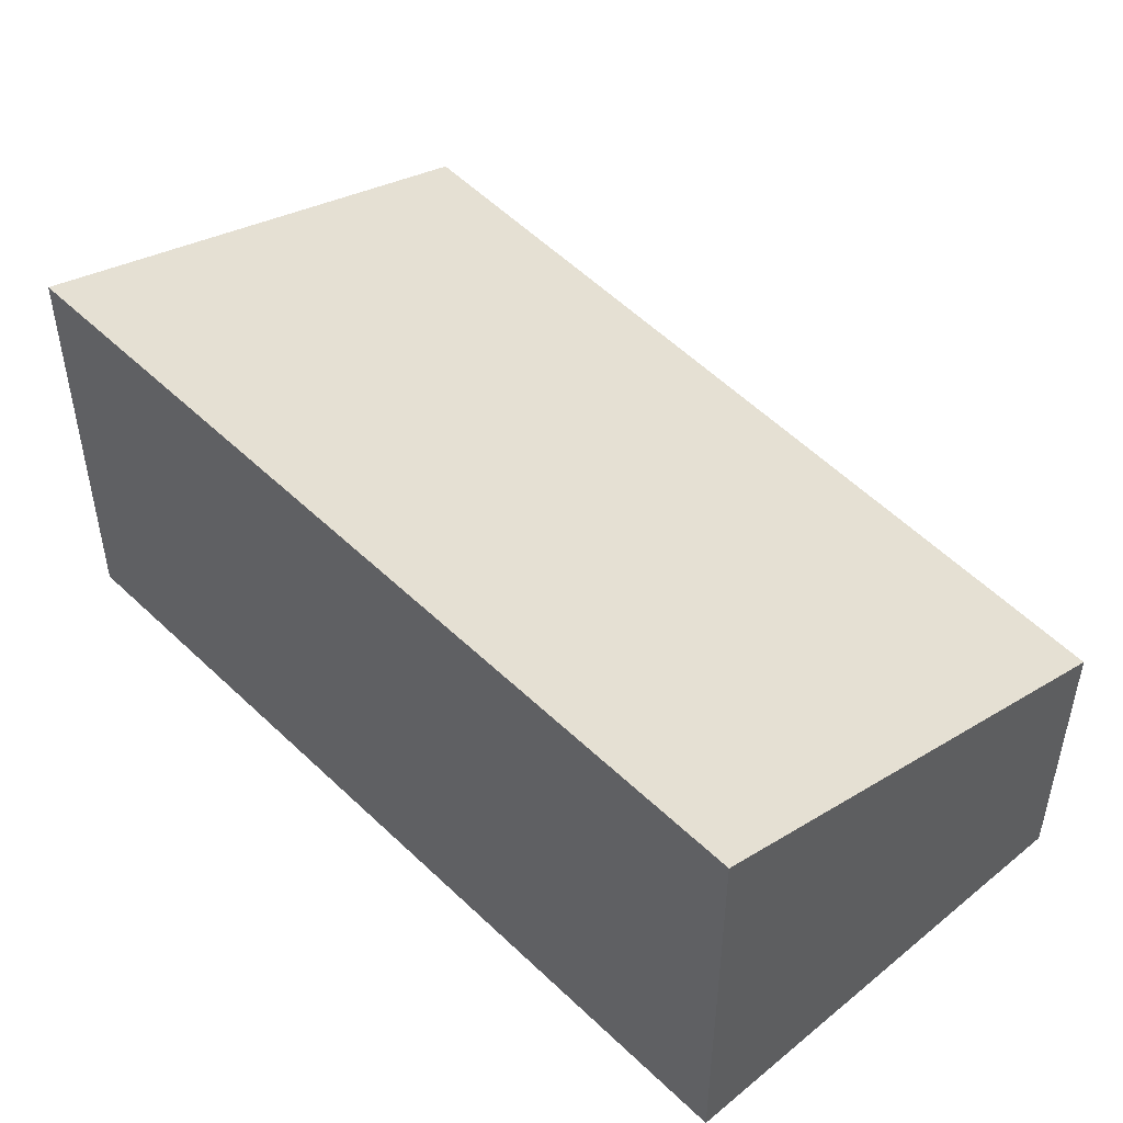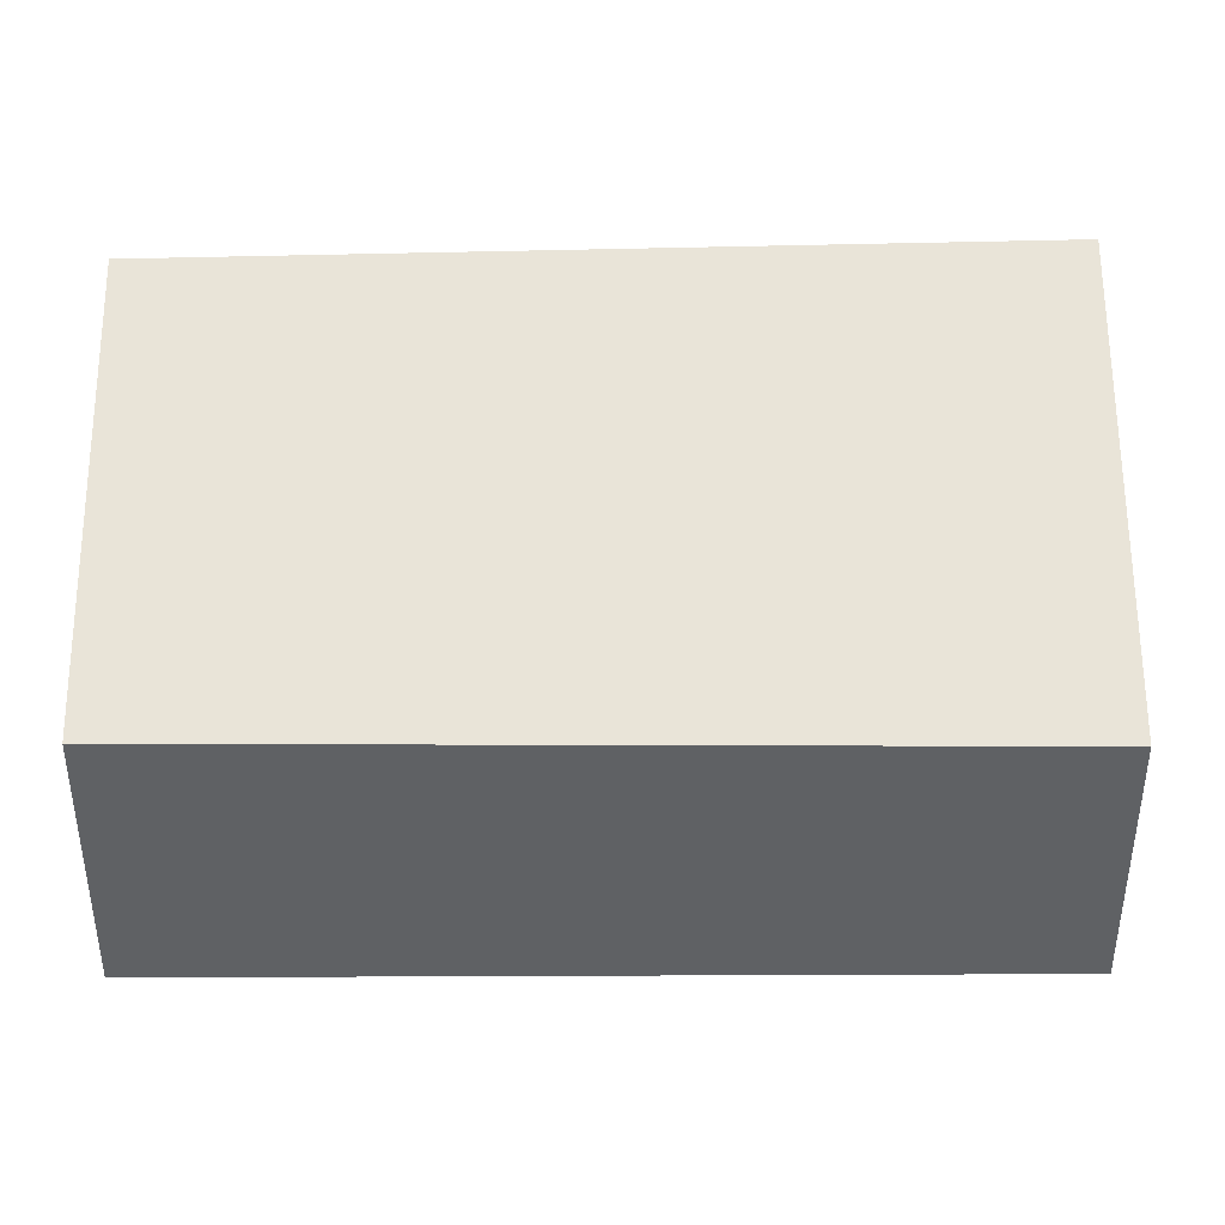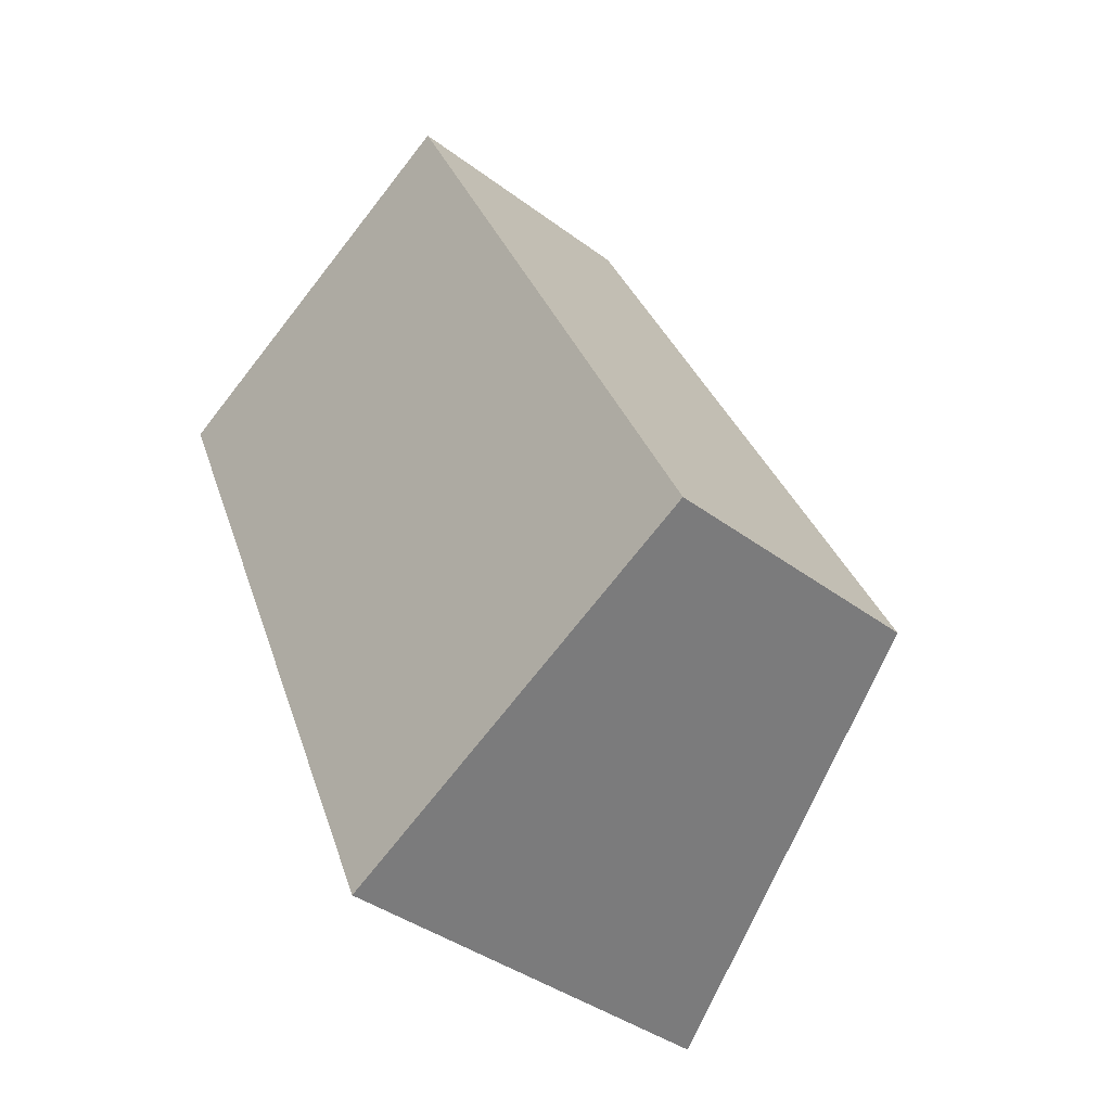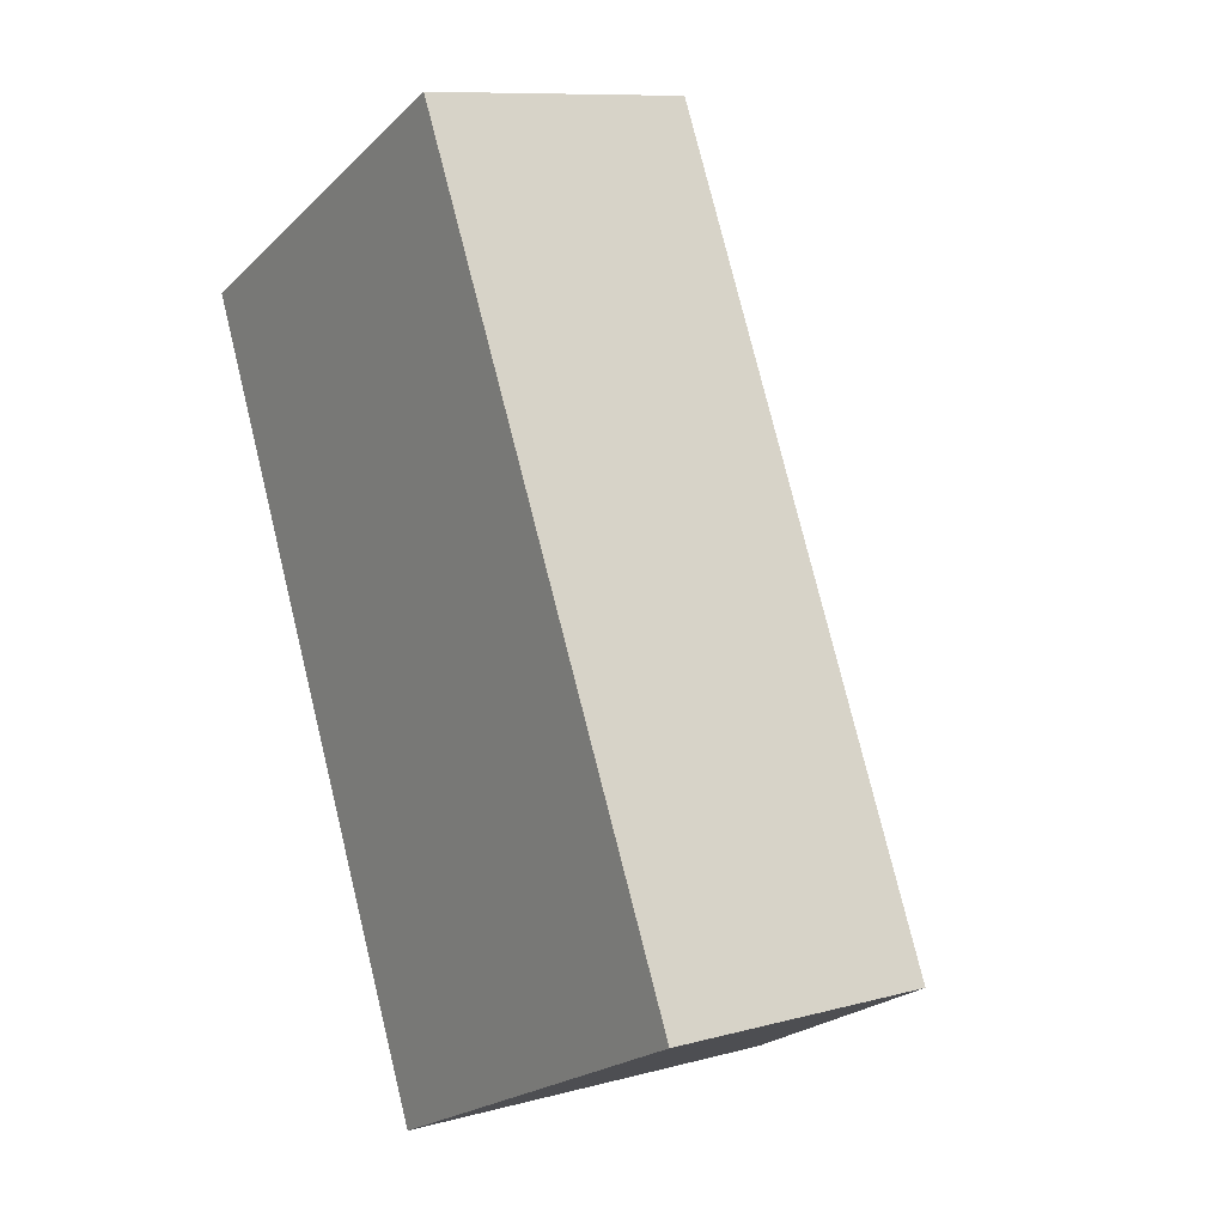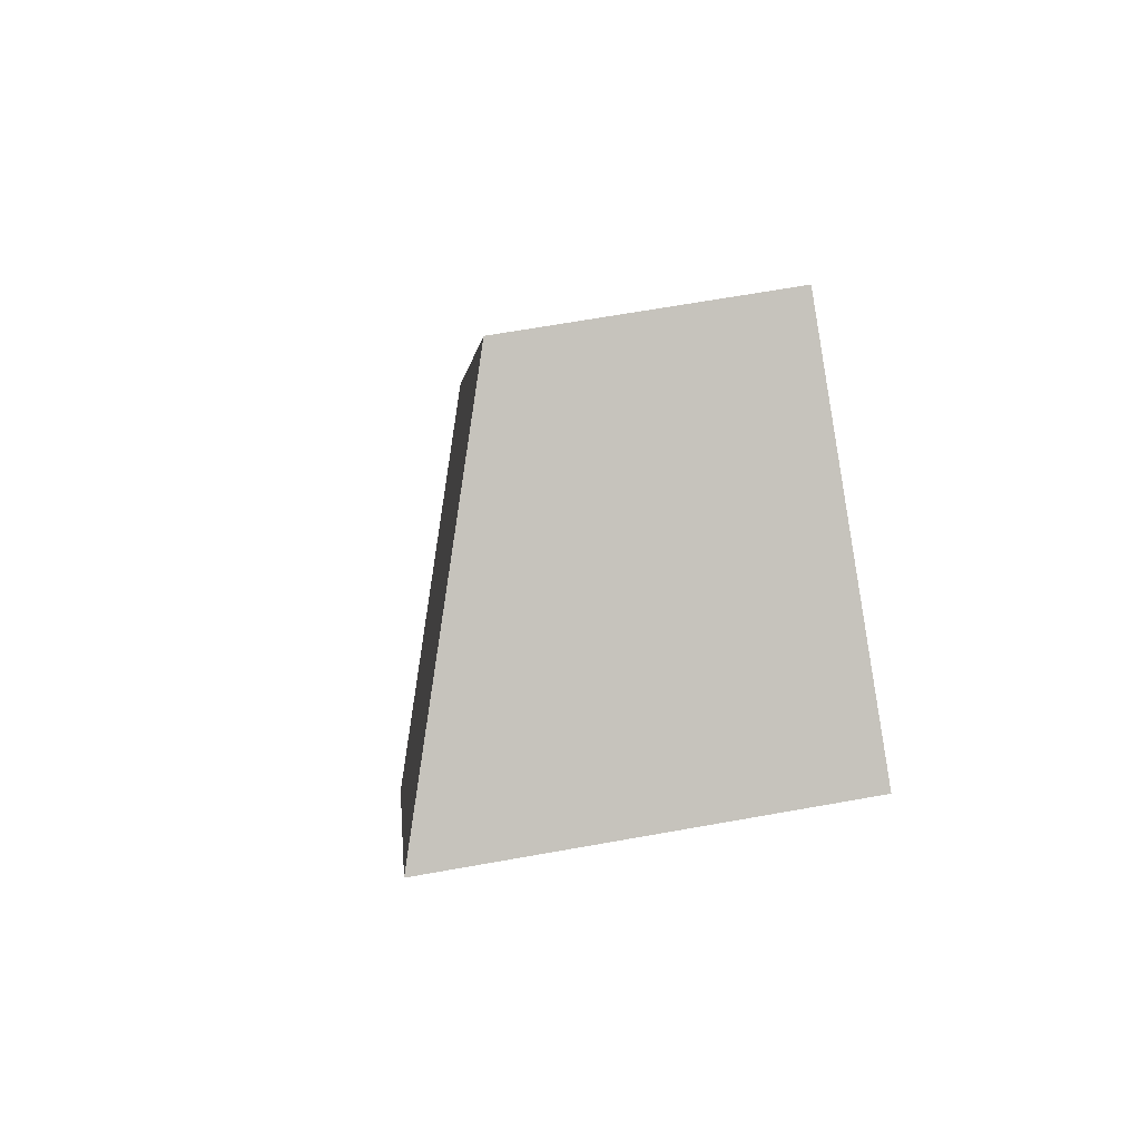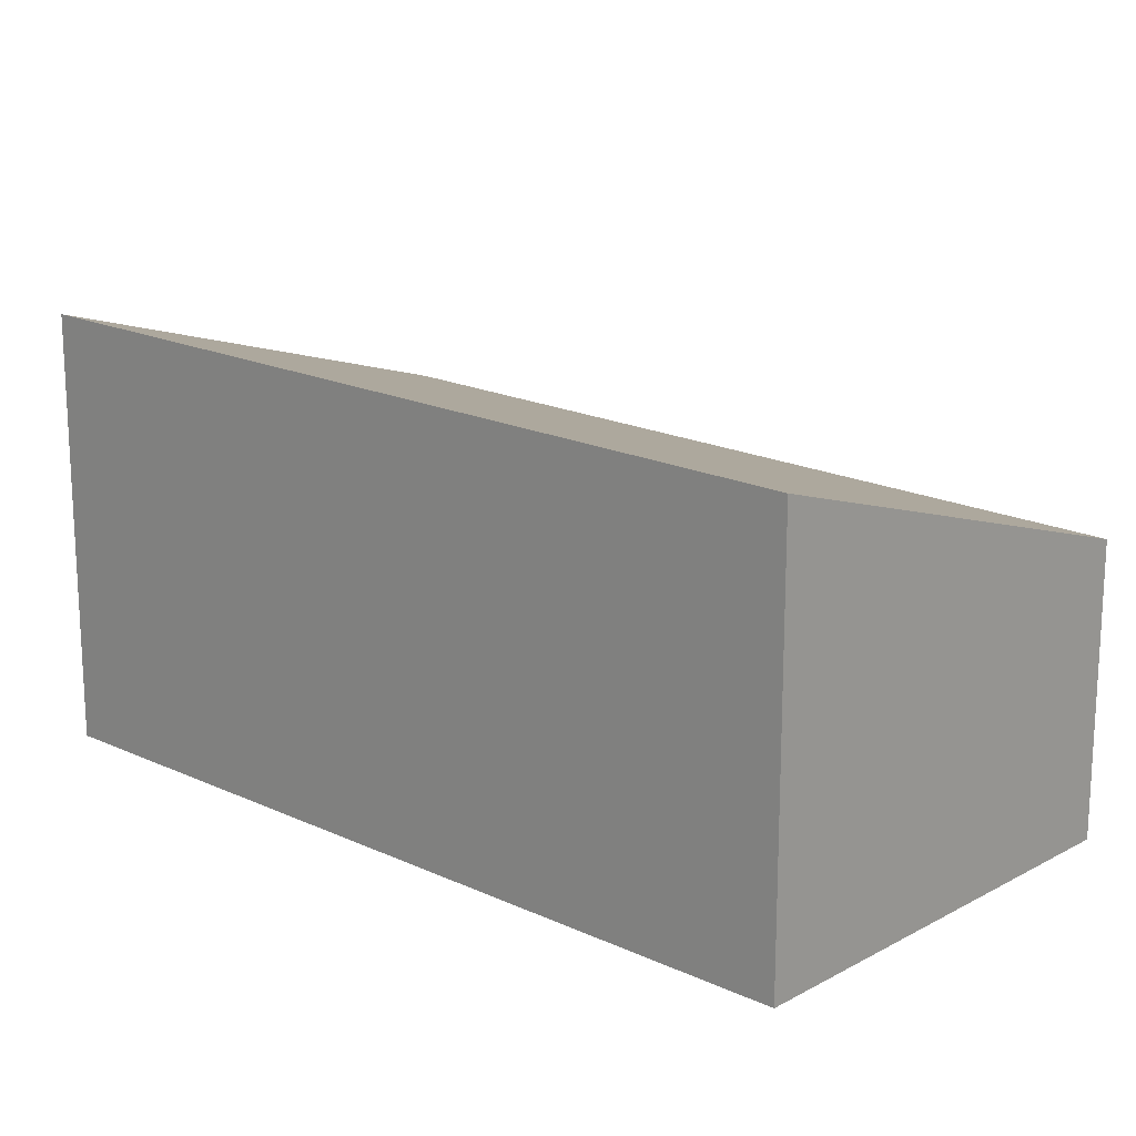
<metadata>
{"format":"obj","ext":"obj","renderer":"f3d","projection":"perspective","resolution":1024,"background":"white","views":[{"elev":51.7,"azim":-67.9,"up":"+Y"},{"elev":43.2,"azim":64.1,"up":"+Y"},{"elev":-39.2,"azim":46.9,"up":"+Z"},{"elev":9.8,"azim":55.0,"up":"+Z"},{"elev":66.2,"azim":-100.2,"up":"+Z"},{"elev":18.7,"azim":-72.2,"up":"+Y"}]}
</metadata>
<code>
v  0 3.19 1.953e-16
v  5.768 2.074 -4.337
v  2.604 3.19 -5.854
v  3 2.132 1.438
v  2.604 3.585e-16 -5.854
v  5.768 2.656e-16 -4.337
v  0 0 0
v  3 -8.805e-17 1.438
g defaultobject
f 1 2 3
f 2 1 4
f 2 5 3
f 5 2 6
f 5 1 3
f 1 5 7
f 7 4 1
f 4 7 8
f 8 2 4
f 2 8 6
f 6 7 5
f 7 6 8

</code>
